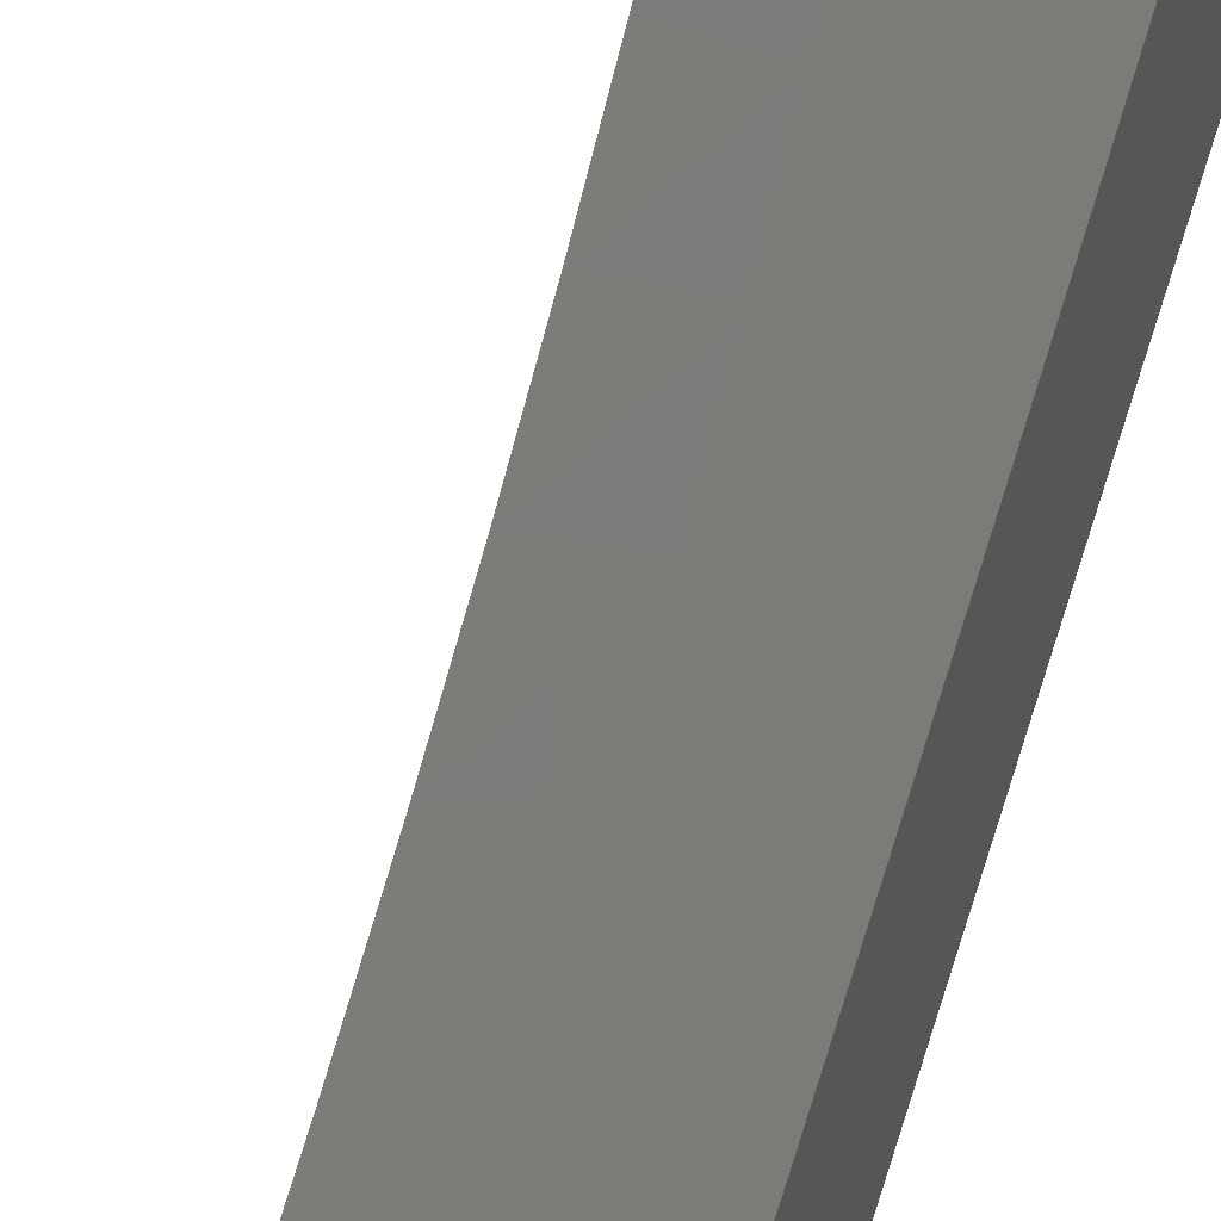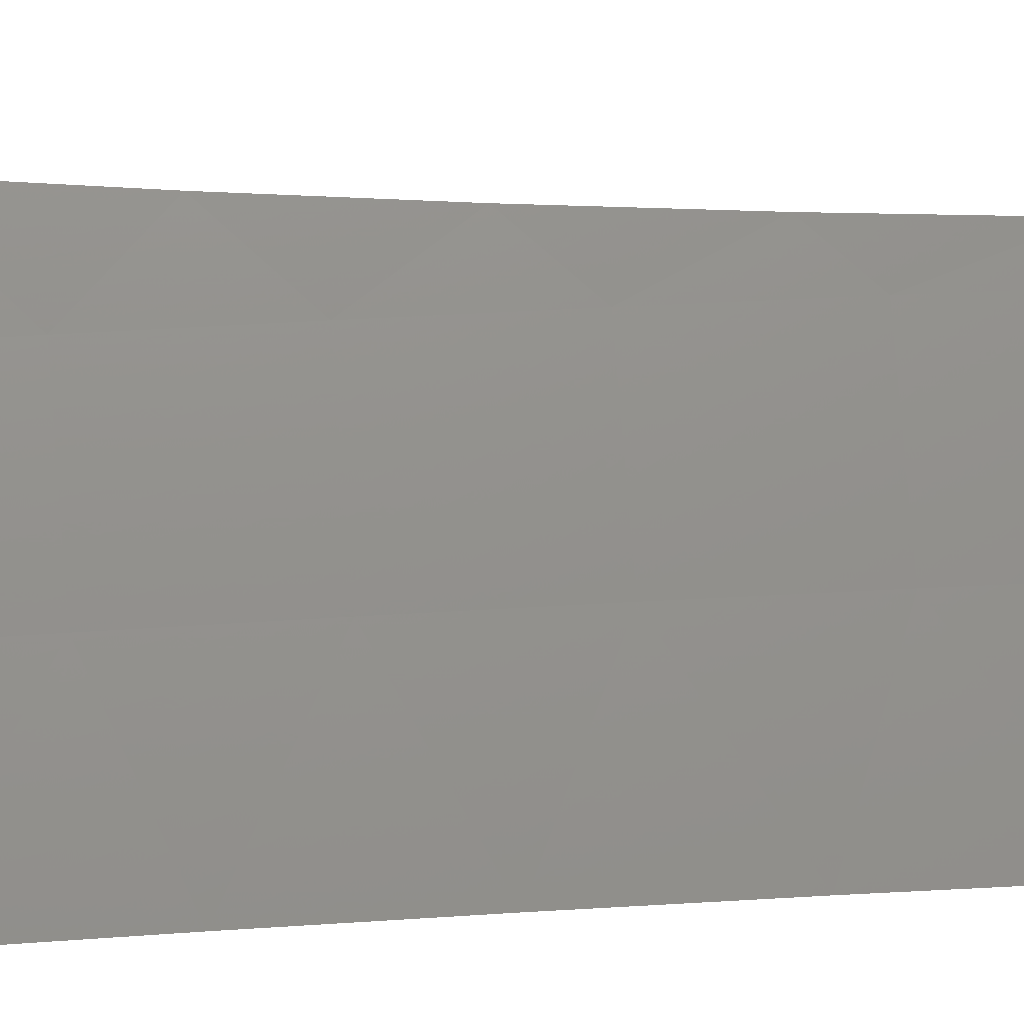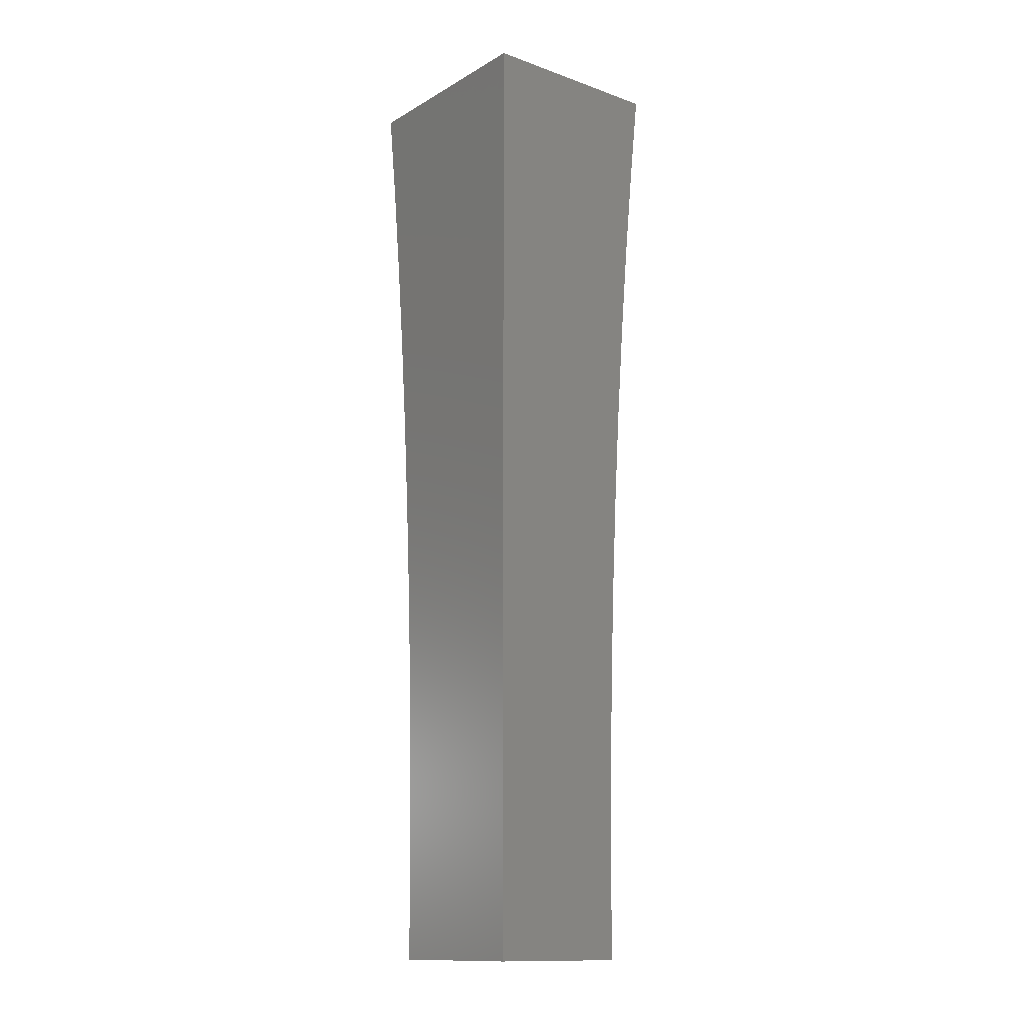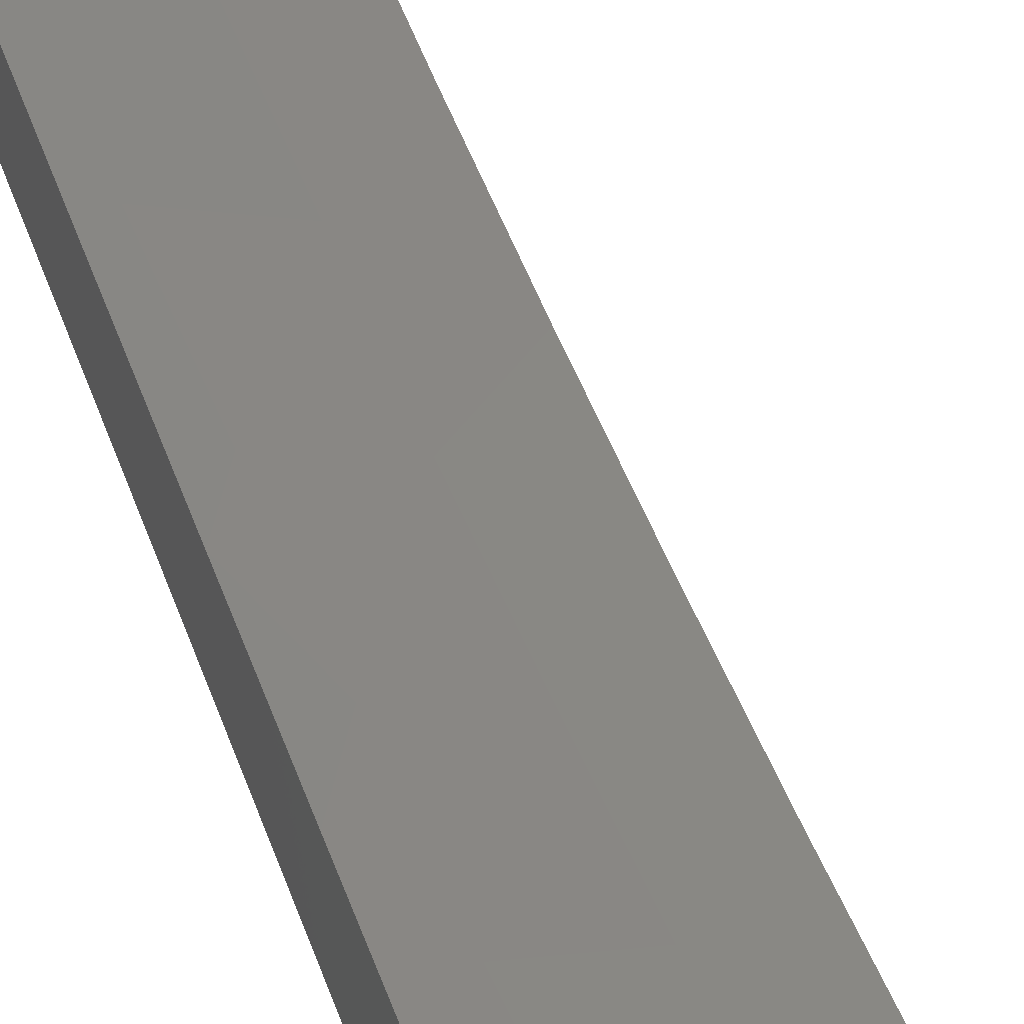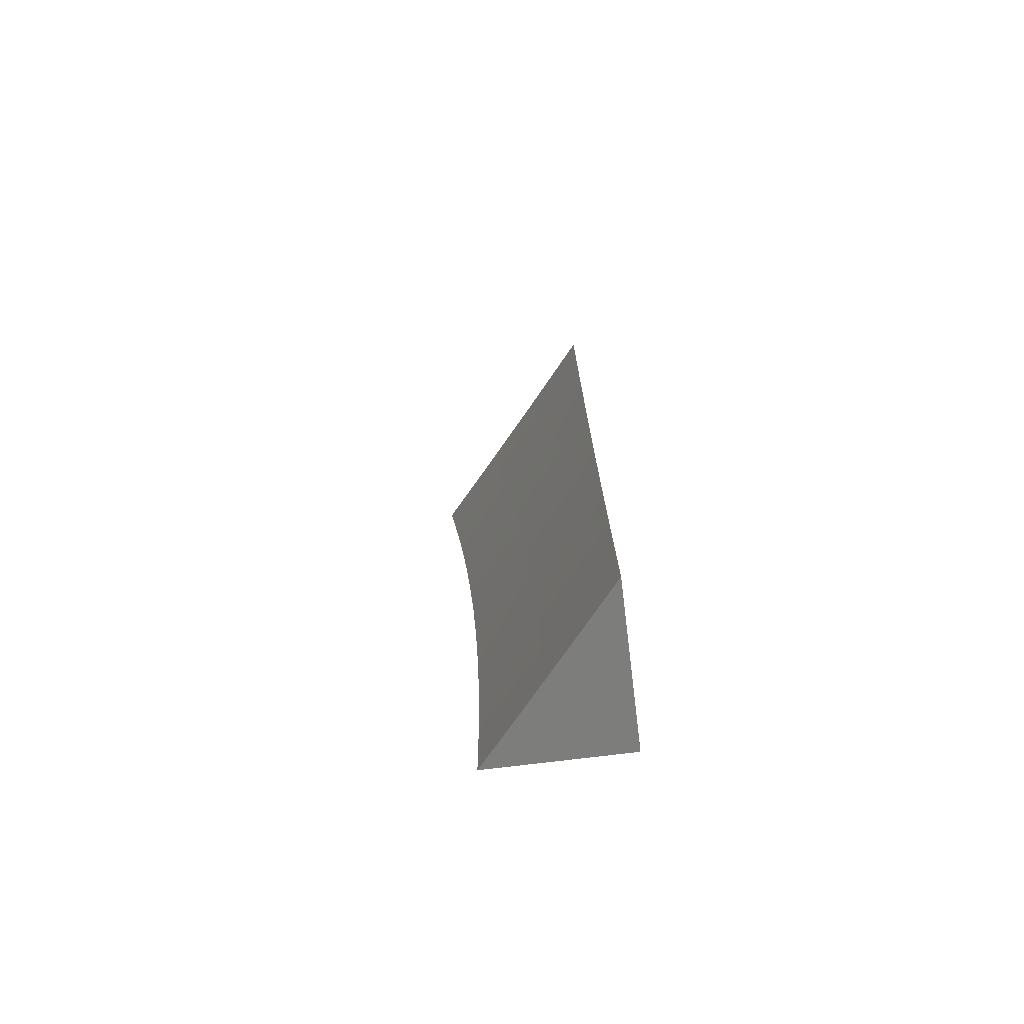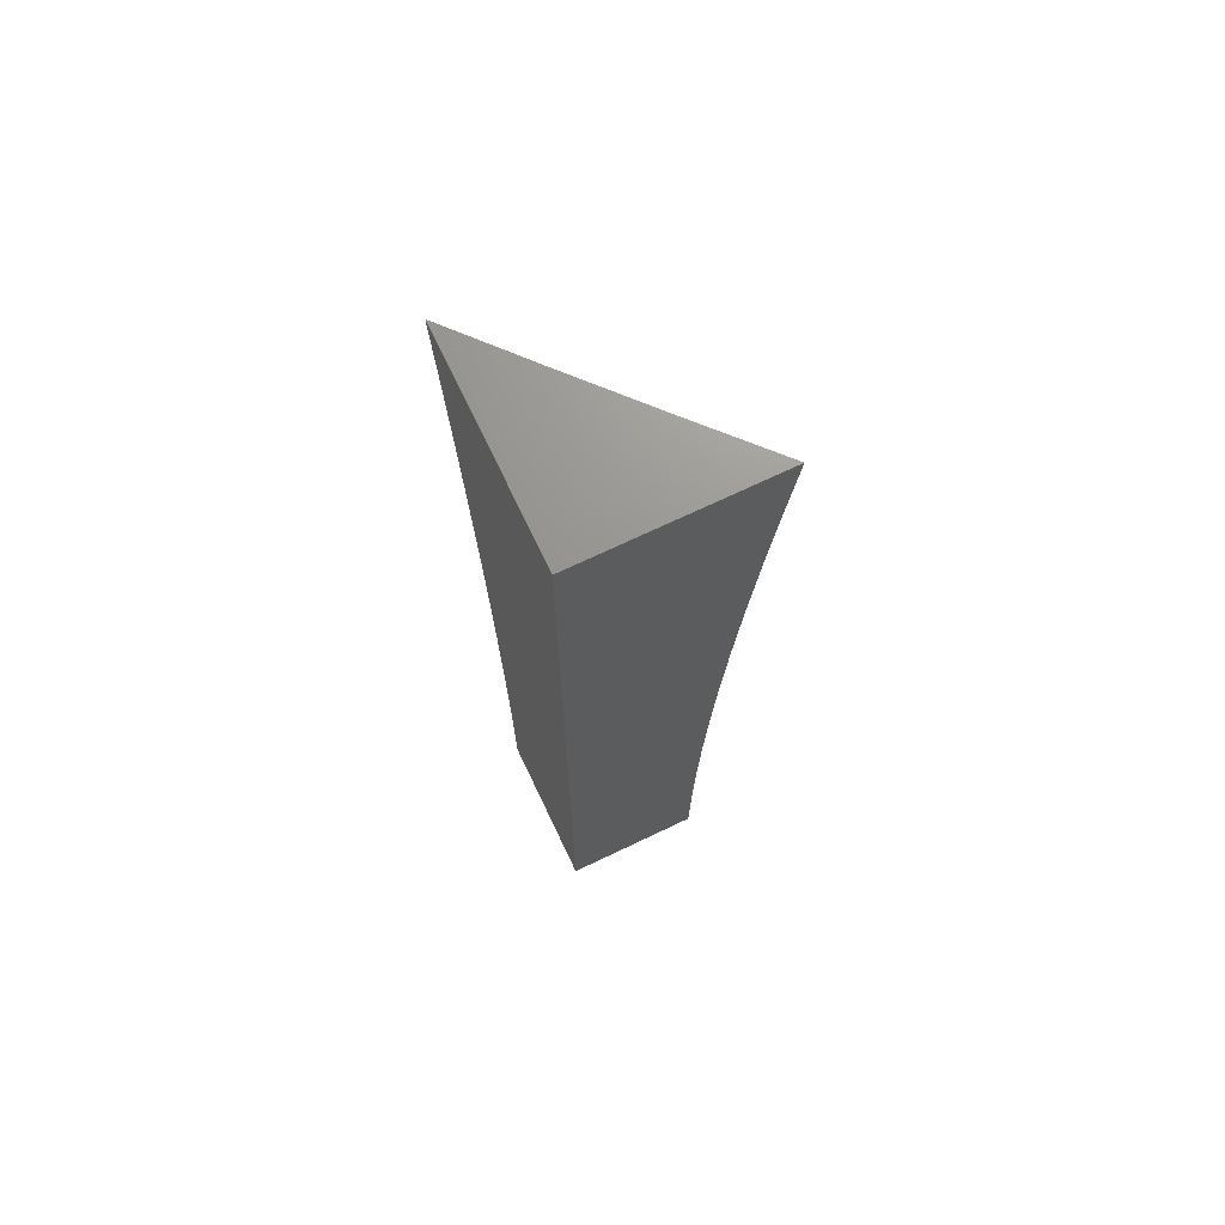
<metadata>
{"format":"stl","ext":"stl","renderer":"f3d","projection":"perspective","resolution":1024,"background":"white","views":[{"elev":53.0,"azim":16.1,"up":"+Z"},{"elev":24.5,"azim":-93.7,"up":"+Z"},{"elev":-13.5,"azim":141.6,"up":"+Y"},{"elev":68.8,"azim":158.6,"up":"+Z"},{"elev":-76.6,"azim":6.9,"up":"+Y"},{"elev":70.8,"azim":154.5,"up":"+Y"}]}
</metadata>
<code>
# stl→obj: 48 verts, 92 faces
v 8.865 1 -7.925
v 8.797 1 -8
v 8.874 0.9164 -7.925
v 8.808 0.9004 -8
v 8.883 0.825 -7.925
v 8.818 0.8006 -8
v 8.891 0.7336 -7.925
v 8.826 0.7008 -8
v 8.899 0.6421 -7.925
v 8.833 0.6008 -8
v 8.905 0.5505 -7.925
v 8.84 0.5008 -8
v 8.91 0.4588 -7.925
v 8.845 0.4007 -8
v 8.914 0.3671 -7.925
v 8.849 0.3006 -8
v 8.917 0.2754 -7.925
v 8.852 0.2004 -8
v 8.92 0.1836 -7.925
v 8.853 0.1002 -8
v 8.921 0.0918 -7.925
v 8.903 0 -7.946
v 8.952 0 -7.892
v 8.854 0 -8
v 8.988 0.09249 -7.85
v 9 0 -7.837
v 9 0.1003 -7.837
v 8.987 0.185 -7.85
v 9 0.2005 -7.835
v 8.985 0.2774 -7.85
v 9 0.3007 -7.832
v 8.981 0.3699 -7.85
v 9 0.4009 -7.827
v 8.977 0.4623 -7.85
v 9 0.501 -7.821
v 8.972 0.5546 -7.85
v 9 0.601 -7.814
v 8.966 0.6469 -7.85
v 9 0.701 -7.806
v 8.958 0.7391 -7.85
v 9 0.8008 -7.797
v 8.95 0.8312 -7.85
v 9 0.9005 -7.786
v 8.941 0.9233 -7.85
v 9 1 -7.774
v 8.933 1 -7.85
v 9 0 -8
v 9 1 -8
f 1 2 3
f 3 2 4
f 3 4 5
f 5 4 6
f 5 6 7
f 7 6 8
f 7 8 9
f 9 8 10
f 9 10 11
f 11 10 12
f 11 12 13
f 13 12 14
f 13 14 15
f 15 14 16
f 15 16 17
f 17 16 18
f 17 18 19
f 19 18 20
f 19 20 21
f 21 20 22
f 21 22 23
f 20 24 22
f 21 23 25
f 25 23 26
f 25 26 27
f 25 27 28
f 28 27 29
f 28 29 30
f 30 29 31
f 30 31 32
f 32 31 33
f 32 33 34
f 34 33 35
f 34 35 36
f 36 35 37
f 36 37 38
f 38 37 39
f 38 39 40
f 40 39 41
f 40 41 42
f 42 41 43
f 42 43 44
f 44 43 45
f 44 45 46
f 44 46 3
f 3 46 1
f 42 44 3
f 40 42 5
f 5 42 3
f 38 40 7
f 7 40 5
f 36 38 9
f 9 38 7
f 34 36 11
f 11 36 9
f 32 34 13
f 13 34 11
f 30 32 15
f 15 32 13
f 28 30 17
f 17 30 15
f 25 28 19
f 19 28 17
f 21 25 19
f 26 23 47
f 47 23 22
f 47 22 24
f 24 20 47
f 47 20 18
f 47 18 16
f 16 14 47
f 47 14 48
f 48 14 12
f 48 12 10
f 10 8 48
f 48 8 6
f 48 6 4
f 4 2 48
f 2 1 48
f 48 1 46
f 48 46 45
f 45 43 48
f 48 43 41
f 48 41 39
f 39 37 48
f 48 37 35
f 48 35 33
f 48 33 47
f 47 33 31
f 47 31 29
f 29 27 47
f 47 27 26

</code>
